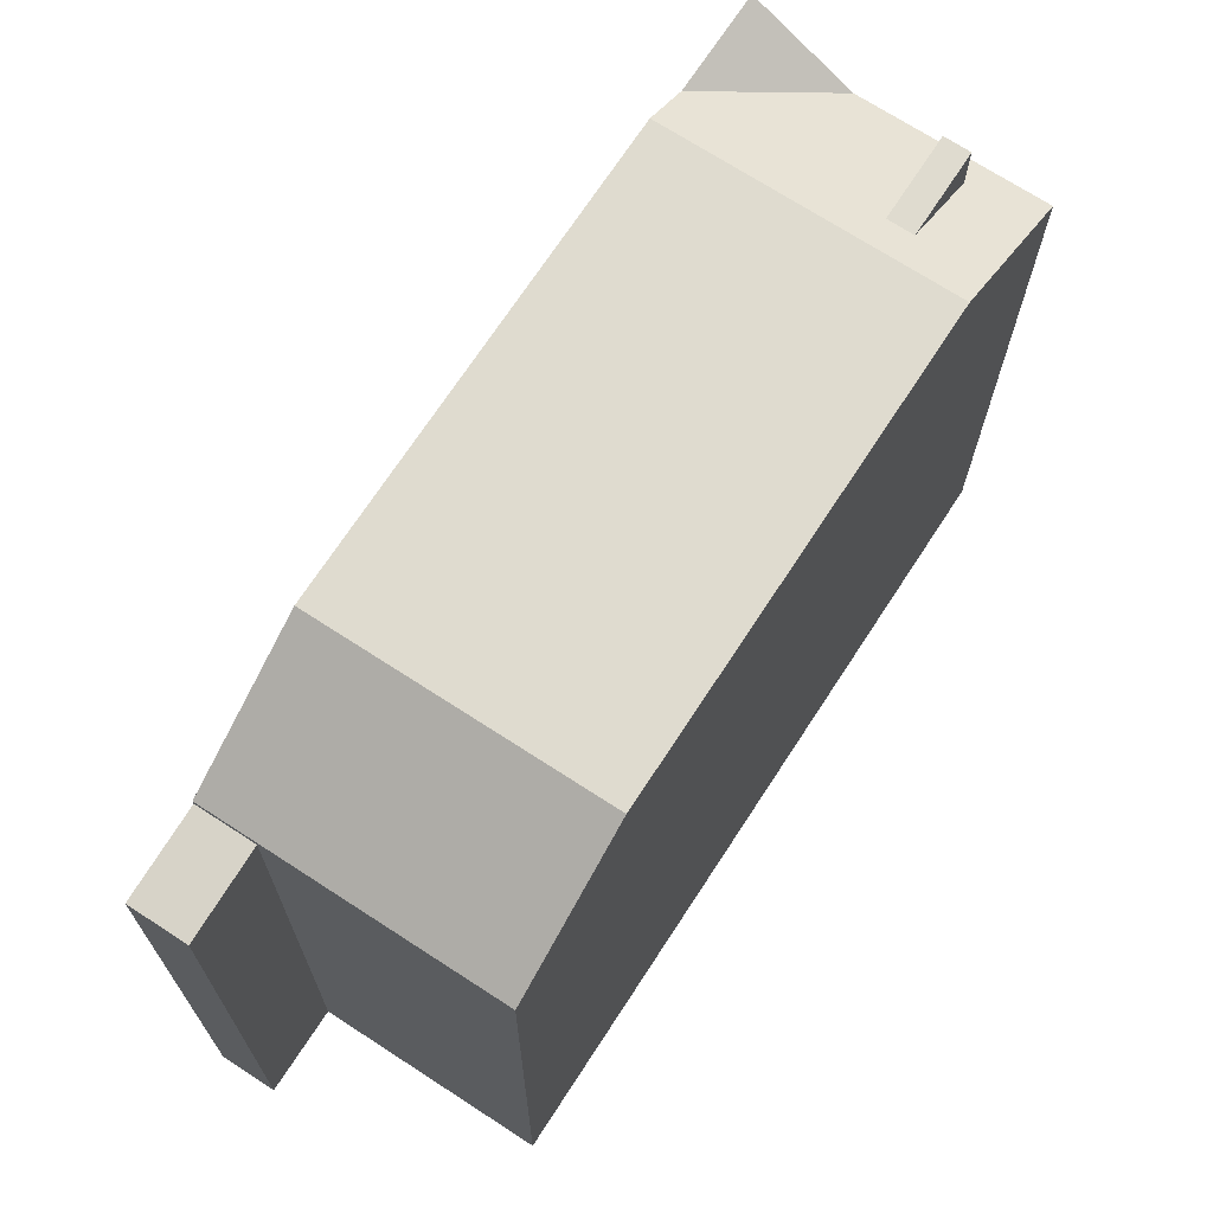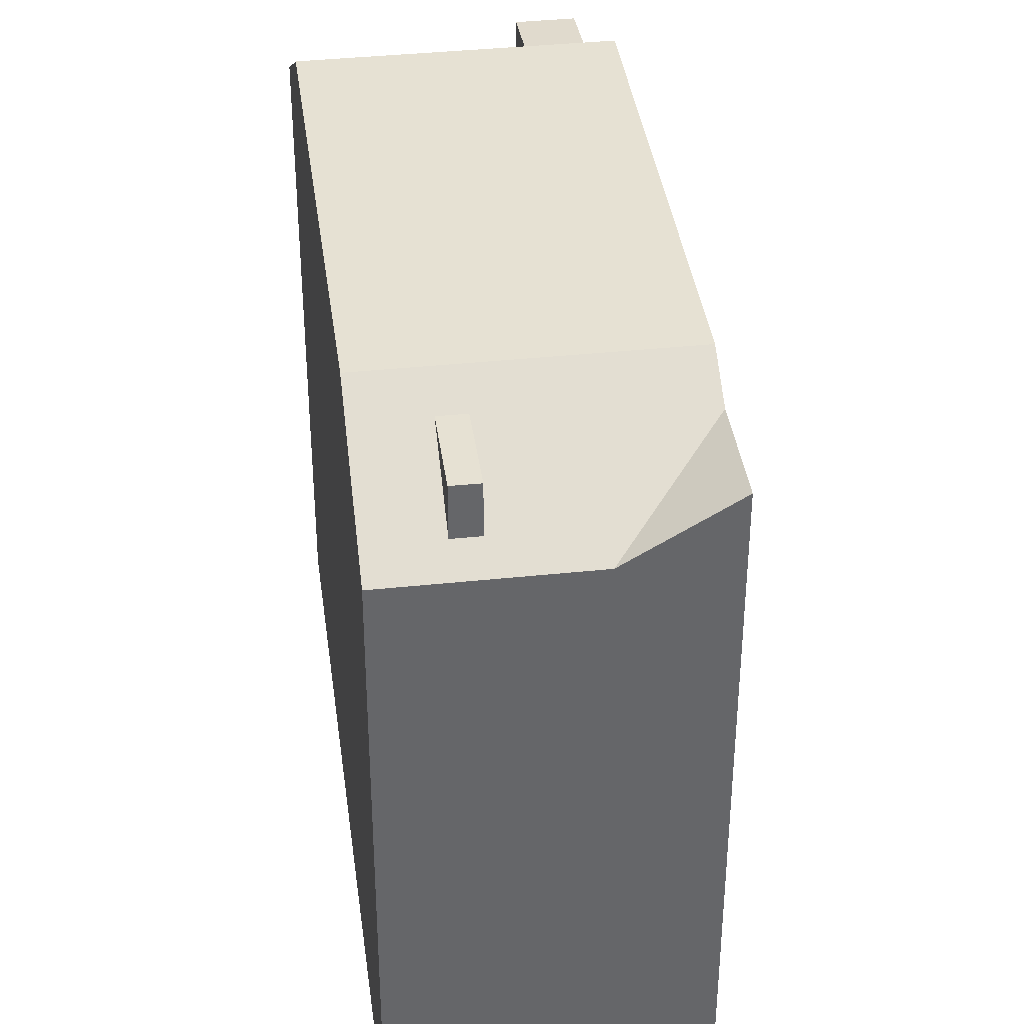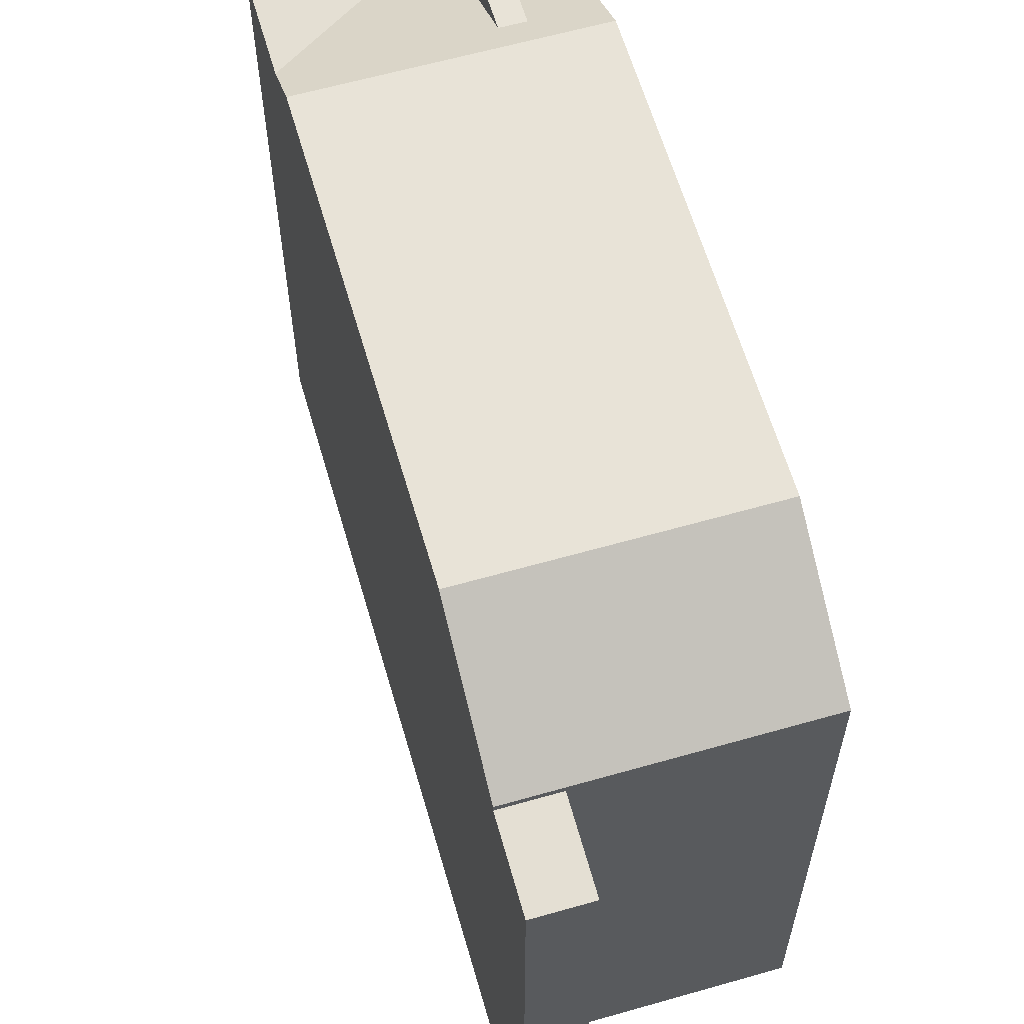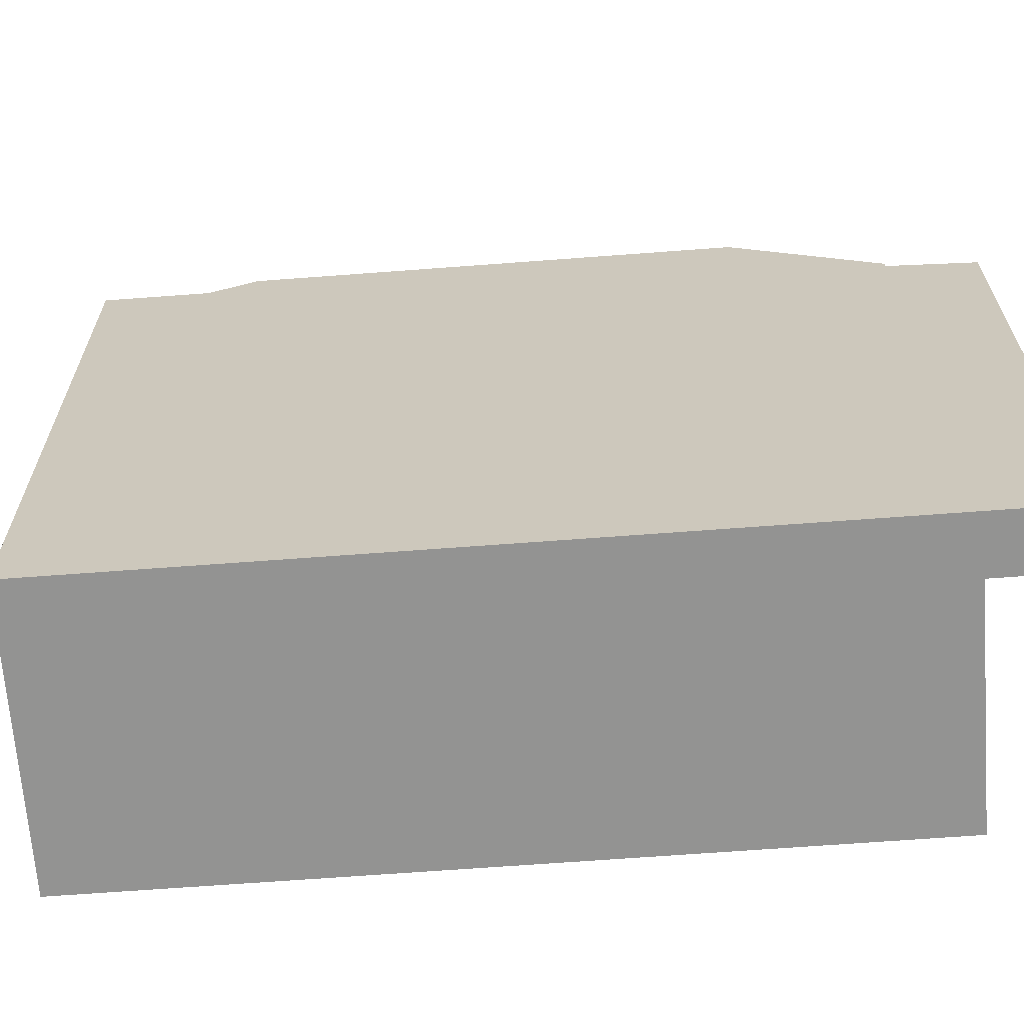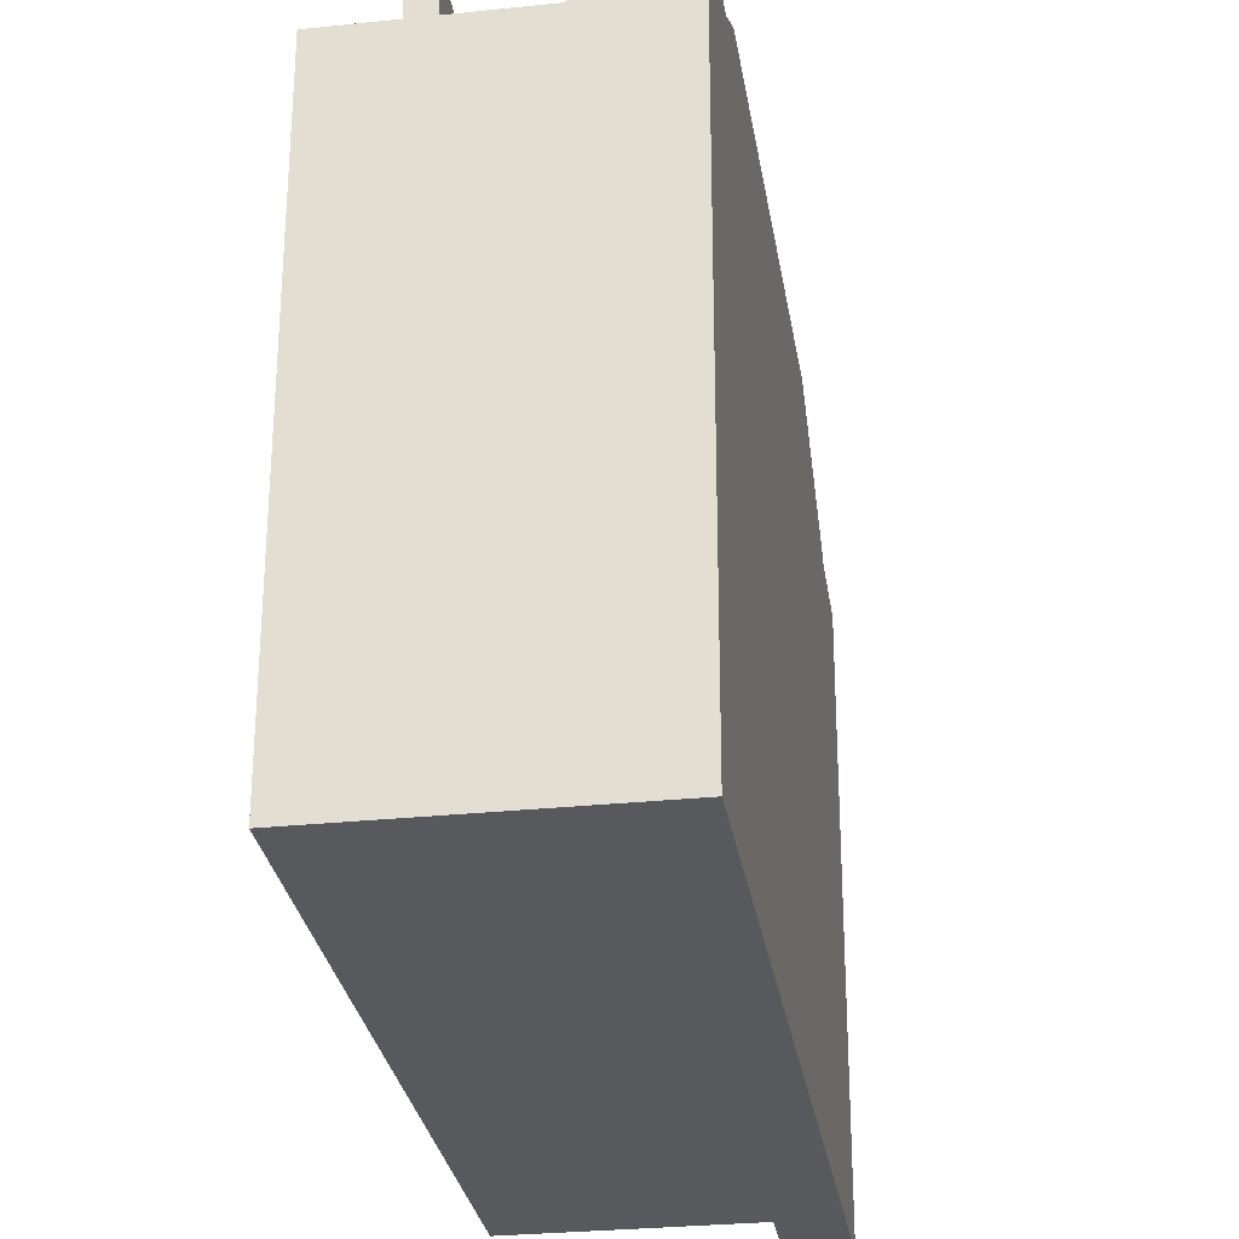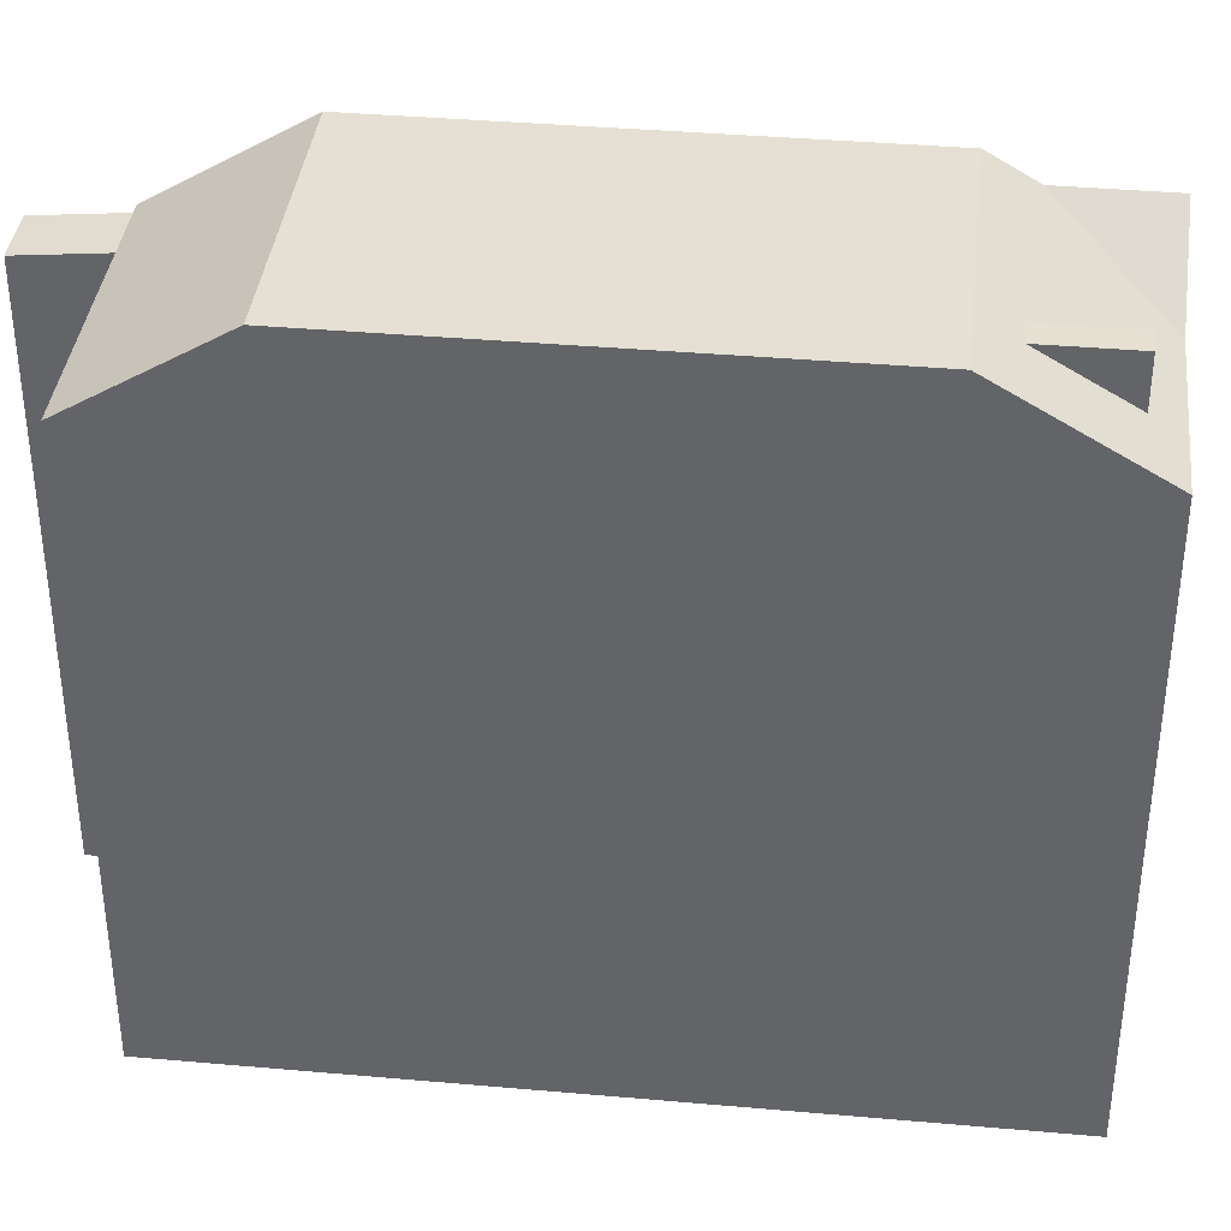
<metadata>
{"format":"obj","ext":"obj","renderer":"f3d","projection":"perspective","resolution":1024,"background":"white","views":[{"elev":-19.6,"azim":179.8,"up":"+Z"},{"elev":38.7,"azim":-40.6,"up":"+Y"},{"elev":61.8,"azim":130.8,"up":"+Y"},{"elev":-66.7,"azim":61.3,"up":"+Y"},{"elev":-29.0,"azim":-24.2,"up":"+Y"},{"elev":37.9,"azim":-116.6,"up":"+Y"}]}
</metadata>
<code>
v 0.1018 7.824 -6.009
v 6.051 5.903 -5.955
v 1.844 5.903 -8.689
v 5.367 7.824 -2.587
v 7.109 5.903 -5.267
v 6.051 5.903 -5.955
v 0.1018 7.824 -6.009
v 5.367 7.824 -2.587
v 6.051 5.903 -5.955
v -3.97 5.911 7.737
v -0.8801 7.231 7.021
v -0.3222 7.822 6.163
v -7.39 5.911 5.514
v -3.97 5.911 7.737
v -7.207 6.105 5.232
v -7.207 6.105 5.232
v -3.97 5.911 7.737
v -7.092 6.226 5.057
v -5.586 7.824 2.74
v -4.782 7.37 4.199
v -4.78 7.37 4.2
v -5.586 7.824 2.74
v -4.303 7.368 4.515
v -0.3222 7.822 6.163
v -5.586 7.824 2.74
v -4.78 7.37 4.2
v -4.303 7.368 4.515
v -4.303 7.368 4.515
v -3.97 5.911 7.737
v -0.3222 7.822 6.163
v -5.586 7.824 2.74
v -5.004 7.135 4.54
v -4.782 7.37 4.199
v -4.777 6.866 5.243
v -3.97 5.911 7.737
v -4.303 7.368 4.515
v -7.092 6.226 5.057
v -5.004 7.135 4.54
v -5.586 7.824 2.74
v -7.092 6.226 5.057
v -3.97 5.911 7.737
v -5.804 6.286 5.771
v -7.092 6.226 5.057
v -5.804 6.286 5.771
v -5.004 7.135 4.54
v -5.323 6.286 6.084
v -3.97 5.911 7.737
v -4.777 6.866 5.243
v -5.804 6.286 5.771
v -3.97 5.911 7.737
v -5.323 6.286 6.084
v -5.586 7.824 2.74
v -0.3222 7.822 6.163
v 0.1018 7.824 -6.009
v -0.3222 7.822 6.163
v 5.367 7.824 -2.587
v 0.1018 7.824 -6.009
v -4.933 7.37 5.22
v -4.678 7.369 4.828
v -4.798 7.37 4.749
v -5.053 7.37 5.142
v -5.188 7.37 5.613
v -4.933 7.37 5.22
v -5.053 7.37 5.142
v -5.308 7.371 5.534
v -5.053 7.37 5.142
v -4.798 7.37 4.749
v -4.918 7.37 4.67
v -5.173 7.371 5.063
v -5.308 7.371 5.534
v -5.053 7.37 5.142
v -5.173 7.371 5.063
v -5.429 7.371 5.456
v -4.798 7.37 4.749
v -4.678 7.369 4.828
v -4.303 7.368 4.515
v -4.798 7.37 4.749
v -4.303 7.368 4.515
v -4.78 7.37 4.2
v -4.933 7.37 5.22
v -4.303 7.368 4.515
v -4.678 7.369 4.828
v -5.323 7.37 6.084
v -4.933 7.37 5.22
v -5.188 7.37 5.613
v -5.323 7.37 6.084
v -4.303 7.368 4.515
v -4.933 7.37 5.22
v -5.323 7.37 6.084
v -5.188 7.37 5.613
v -5.308 7.371 5.534
v -4.918 7.37 4.67
v -4.78 7.37 4.2
v -4.782 7.37 4.199
v -4.918 7.37 4.67
v -4.798 7.37 4.749
v -4.78 7.37 4.2
v -5.173 7.371 5.063
v -4.918 7.37 4.67
v -4.782 7.37 4.199
v -5.804 7.372 5.771
v -5.308 7.371 5.534
v -5.429 7.371 5.456
v -5.804 7.372 5.771
v -5.429 7.371 5.456
v -5.173 7.371 5.063
v -5.804 7.372 5.771
v -5.173 7.371 5.063
v -4.782 7.37 4.199
v -5.804 7.372 5.771
v -5.323 7.37 6.084
v -5.308 7.371 5.534
v -3.97 5.911 7.737
v -2.125 7.23 8.937
v -0.8801 7.231 7.021
v 7.101 5.564 -7.57
v 7.109 5.75 -5.267
v 8.159 5.564 -6.883
v 6.051 5.751 -5.955
v 7.109 5.75 -5.267
v 7.101 5.564 -7.57
v 5.367 7.824 -2.587
v 7.109 5.75 -5.267
v 7.109 5.903 -5.267
v 5.367 -7.456 -2.587
v 7.109 -7.456 -5.267
v 7.109 5.75 -5.267
v 5.367 7.824 -2.587
v -0.8801 7.231 7.021
v -0.3222 7.231 6.163
v -0.3222 7.822 6.163
v -0.3222 -7.456 6.163
v 5.367 -7.456 -2.587
v 5.367 7.824 -2.587
v -0.3222 7.231 6.163
v -0.3222 7.822 6.163
v -0.3222 7.231 6.163
v 5.367 7.824 -2.587
v -0.8801 7.231 7.021
v -0.3222 -7.456 6.163
v -0.3222 7.231 6.163
v -2.125 -7.456 8.937
v -0.3222 -7.456 6.163
v -0.8801 7.231 7.021
v -2.125 5.911 8.937
v -2.125 7.23 8.937
v -2.125 5.911 8.937
v -0.8801 7.231 7.021
v 7.109 -7.456 -5.267
v 8.159 -7.456 -6.883
v 8.159 5.564 -6.883
v 7.109 5.75 -5.267
v 6.051 5.903 -5.955
v 7.109 5.903 -5.267
v 7.109 5.75 -5.267
v 6.051 5.751 -5.955
v 1.844 5.903 -8.689
v 3.947 -7.456 -7.322
v 1.844 -7.456 -8.689
v 1.844 5.903 -8.689
v 6.051 5.903 -5.955
v 3.947 -7.456 -7.322
v 3.947 -7.456 -7.322
v 6.051 5.903 -5.955
v 6.051 5.751 -5.955
v 3.947 -7.456 -7.322
v 6.051 5.751 -5.955
v 6.051 -7.456 -5.955
v 0.1018 7.824 -6.009
v 1.844 5.903 -8.689
v 1.844 -7.456 -8.689
v 0.1018 -7.456 -6.009
v -7.39 5.911 5.514
v -7.298 -7.456 5.373
v -7.39 -7.456 5.514
v -7.298 -7.456 5.373
v -7.207 6.105 5.232
v -7.207 -7.456 5.232
v -7.39 5.911 5.514
v -7.207 6.105 5.232
v -7.298 -7.456 5.373
v -7.092 6.226 5.057
v -6.339 -7.456 3.898
v -7.092 -7.456 5.057
v -6.339 -7.456 3.898
v -5.586 7.824 2.74
v -5.586 -7.456 2.74
v -7.092 6.226 5.057
v -5.586 7.824 2.74
v -6.339 -7.456 3.898
v -7.207 6.105 5.232
v -7.149 -7.456 5.144
v -7.207 -7.456 5.232
v -7.149 -7.456 5.144
v -7.092 6.226 5.057
v -7.092 -7.456 5.057
v -7.207 6.105 5.232
v -7.092 6.226 5.057
v -7.149 -7.456 5.144
v -5.586 7.824 2.74
v 0.1018 7.824 -6.009
v 0.1018 -7.456 -6.009
v -5.586 -7.456 2.74
v -7.39 -7.456 5.514
v -3.97 -7.456 7.737
v -3.97 5.911 7.737
v -7.39 5.911 5.514
v -3.048 -7.456 8.337
v -2.125 -7.456 8.937
v -2.125 5.911 8.937
v -3.97 5.911 7.737
v -3.97 -7.456 7.737
v -3.048 -7.456 8.337
v -3.97 5.911 7.737
v -3.048 -7.456 8.337
v -2.125 5.911 8.937
v -3.97 5.911 7.737
v -2.125 5.911 8.937
v -2.125 7.23 8.937
v -4.777 6.866 5.243
v -4.303 7.368 4.515
v -4.303 7.368 4.515
v -5.323 7.37 6.084
v -5.323 6.286 6.084
v -4.777 6.866 5.243
v -5.323 7.37 6.084
v -4.777 6.866 5.243
v -4.303 7.368 4.515
v -4.78 7.37 4.2
v -4.303 7.368 4.515
v -4.303 7.368 4.515
v -5.804 7.372 5.771
v -5.004 7.135 4.54
v -5.804 6.286 5.771
v -5.804 7.372 5.771
v -4.782 7.37 4.199
v -5.004 7.135 4.54
v -5.804 6.286 5.771
v -5.323 6.286 6.084
v -5.323 7.37 6.084
v -5.804 7.372 5.771
v 7.101 5.564 -7.57
v 8.159 5.564 -6.883
v 8.159 -7.456 -6.883
v 7.101 -7.456 -7.57
v 6.051 5.751 -5.955
v 6.576 -7.456 -6.763
v 6.051 -7.456 -5.955
v 6.576 -7.456 -6.763
v 7.101 5.564 -7.57
v 7.101 -7.456 -7.57
v 6.051 5.751 -5.955
v 7.101 5.564 -7.57
v 6.576 -7.456 -6.763
v -7.092 -7.456 5.057
v -6.339 -7.456 3.898
v -5.586 -7.456 2.74
v 0.1018 -7.456 -6.009
v 1.844 -7.456 -8.689
v 3.947 -7.456 -7.322
v 6.051 -7.456 -5.955
v 6.576 -7.456 -6.763
v 7.101 -7.456 -7.57
v 8.159 -7.456 -6.883
v 7.109 -7.456 -5.267
v 5.367 -7.456 -2.587
v -0.3222 -7.456 6.163
v -2.125 -7.456 8.937
v -3.048 -7.456 8.337
v -3.97 -7.456 7.737
v -7.39 -7.456 5.514
v -7.298 -7.456 5.373
v -7.207 -7.456 5.232
v -7.149 -7.456 5.144
g CDNNDG02_0006650
f 1 2 3
f 4 5 6
f 7 8 9
f 10 11 12
f 13 14 15
f 16 17 18
f 19 20 21
f 22 23 24
f 25 26 27
f 28 29 30
f 31 32 33
f 34 35 36
f 37 38 39
f 40 41 42
f 43 44 45
f 46 47 48
f 49 50 51
f 52 53 54
f 55 56 57
f 61 58 59
f 59 60 61
f 65 62 63
f 63 64 65
f 69 66 67
f 67 68 69
f 73 70 71
f 71 72 73
f 74 75 76
f 77 78 79
f 80 81 82
f 83 84 85
f 86 87 88
f 89 90 91
f 92 93 94
f 95 96 97
f 98 99 100
f 101 102 103
f 104 105 106
f 107 108 109
f 110 111 112
f 113 114 115
f 116 117 118
f 119 120 121
f 122 123 124
f 126 127 125
f 125 127 128
f 129 130 131
f 133 134 135
f 132 133 135
f 136 137 138
f 139 140 141
f 145 142 143
f 144 145 143
f 146 147 148
f 150 151 149
f 149 151 152
f 154 155 156
f 153 154 156
f 157 158 159
f 160 161 162
f 163 164 165
f 166 167 168
f 172 169 170
f 170 171 172
f 173 174 175
f 176 177 178
f 179 180 181
f 182 183 184
f 185 186 187
f 188 189 190
f 191 192 193
f 194 195 196
f 197 198 199
f 203 200 202
f 202 200 201
f 204 206 207
f 206 204 205
f 208 209 210
f 211 212 213
f 214 215 216
f 217 218 219
f 220 221 222
f 223 224 225
f 226 227 228
f 229 230 231
f 232 233 234
f 235 236 237
f 238 240 241
f 240 238 239
f 242 244 245
f 242 243 244
f 246 247 248
f 249 250 251
f 252 253 254
f 266 261 265
f 274 255 270
f 260 261 266
f 258 260 266
f 258 259 260
f 265 262 264
f 273 270 272
f 266 267 258
f 261 262 265
f 262 263 264
f 272 270 271
f 257 258 267
f 273 274 270
f 257 267 270
f 270 255 256
f 267 268 269
f 267 269 270
f 257 270 256

</code>
